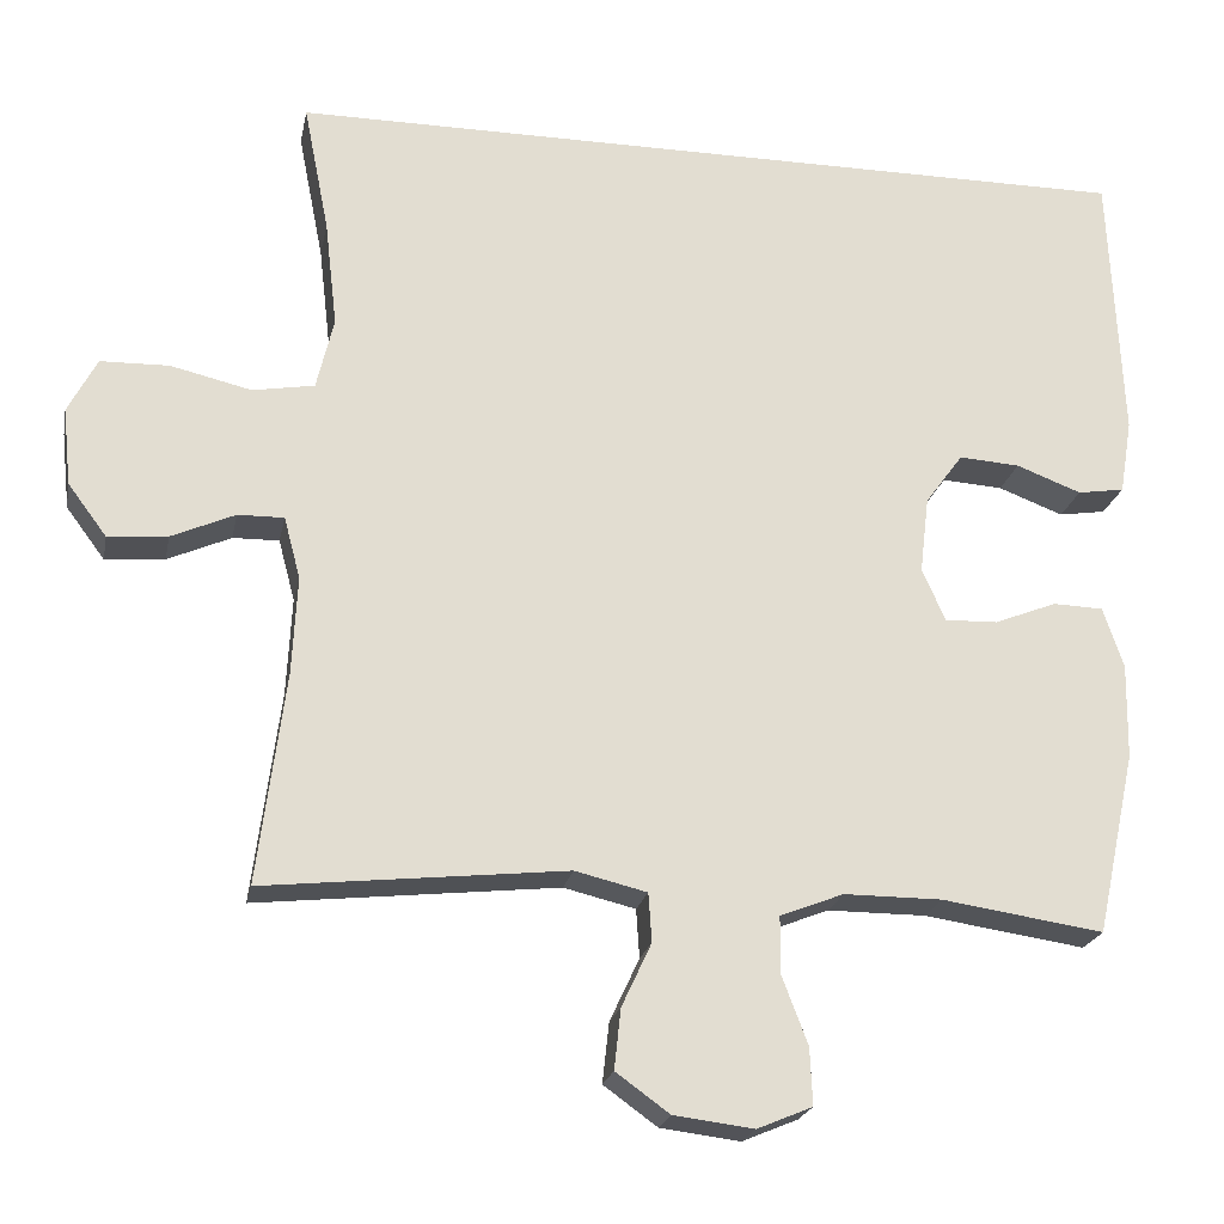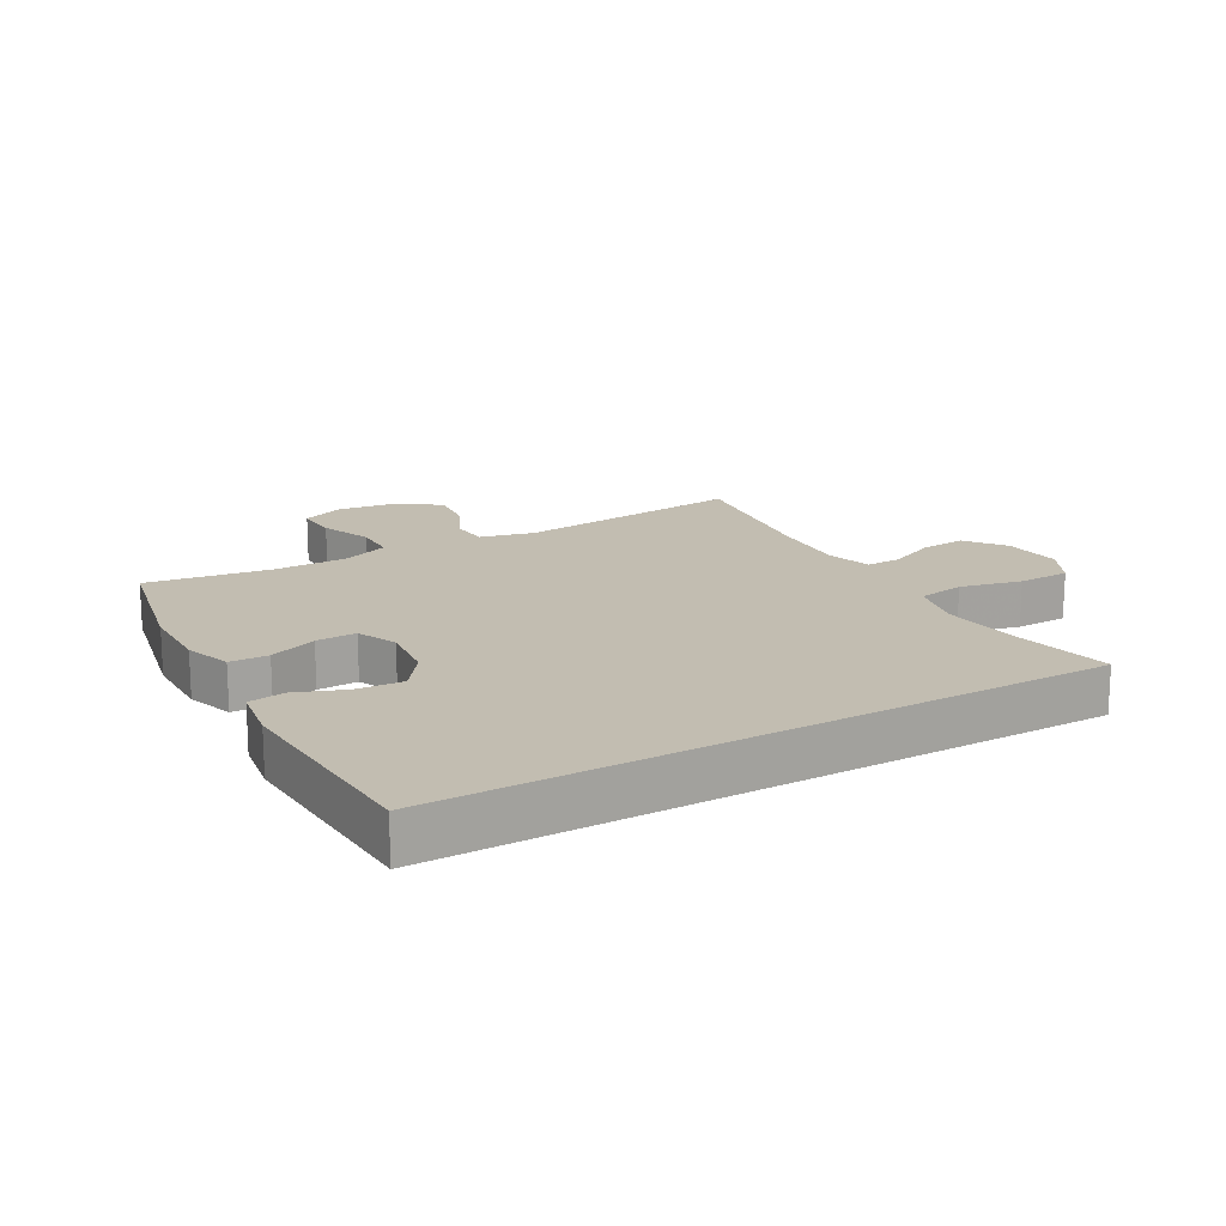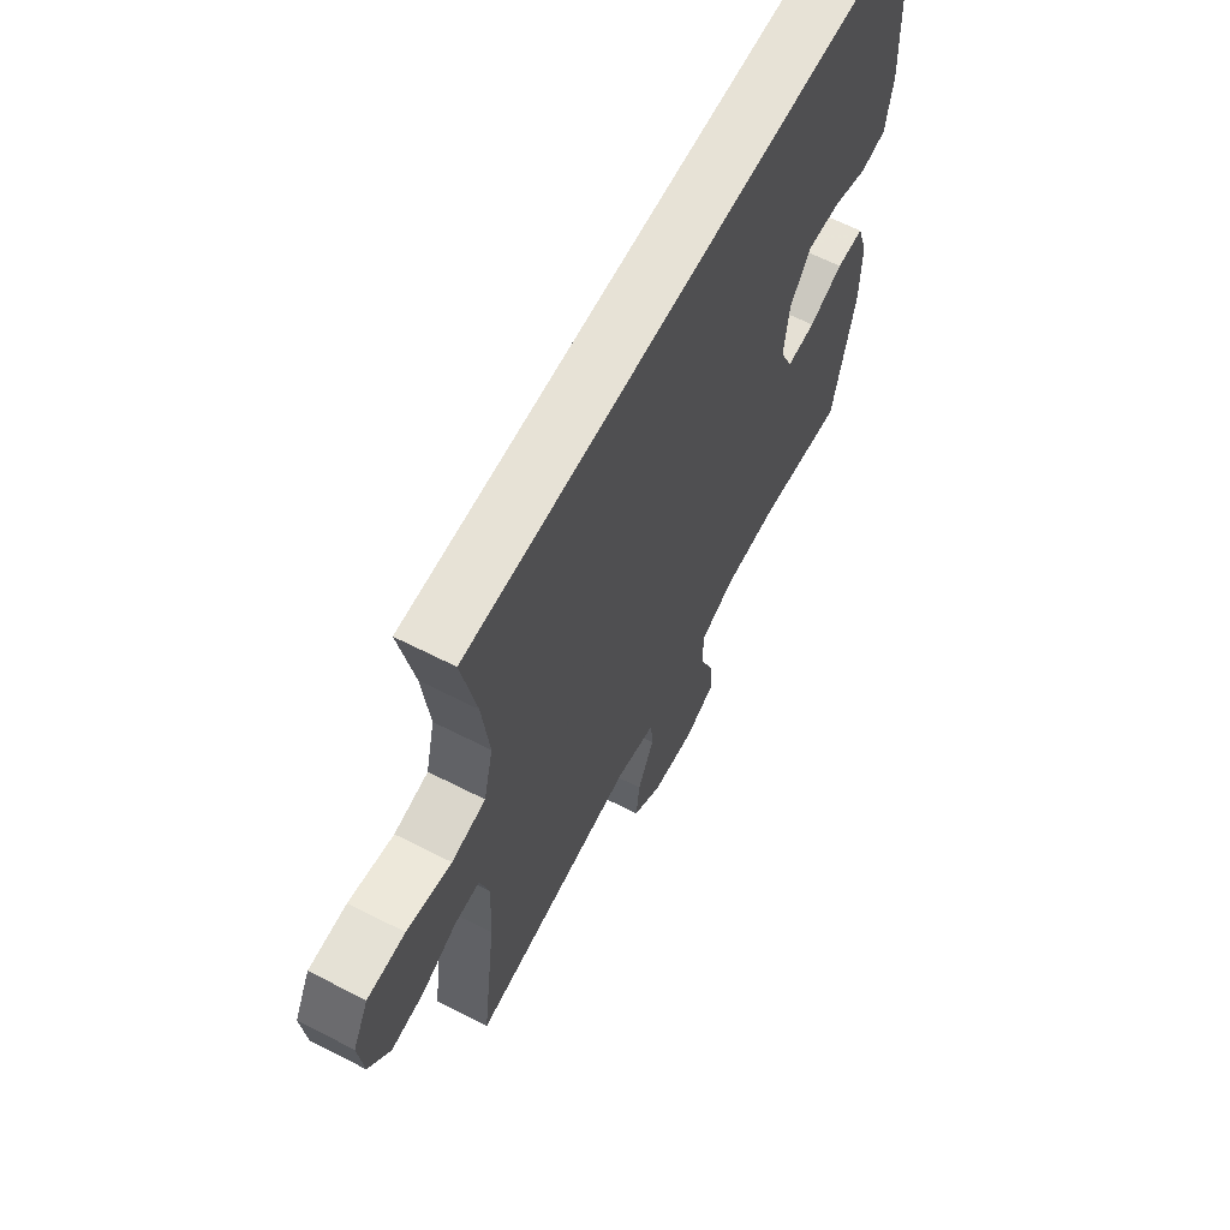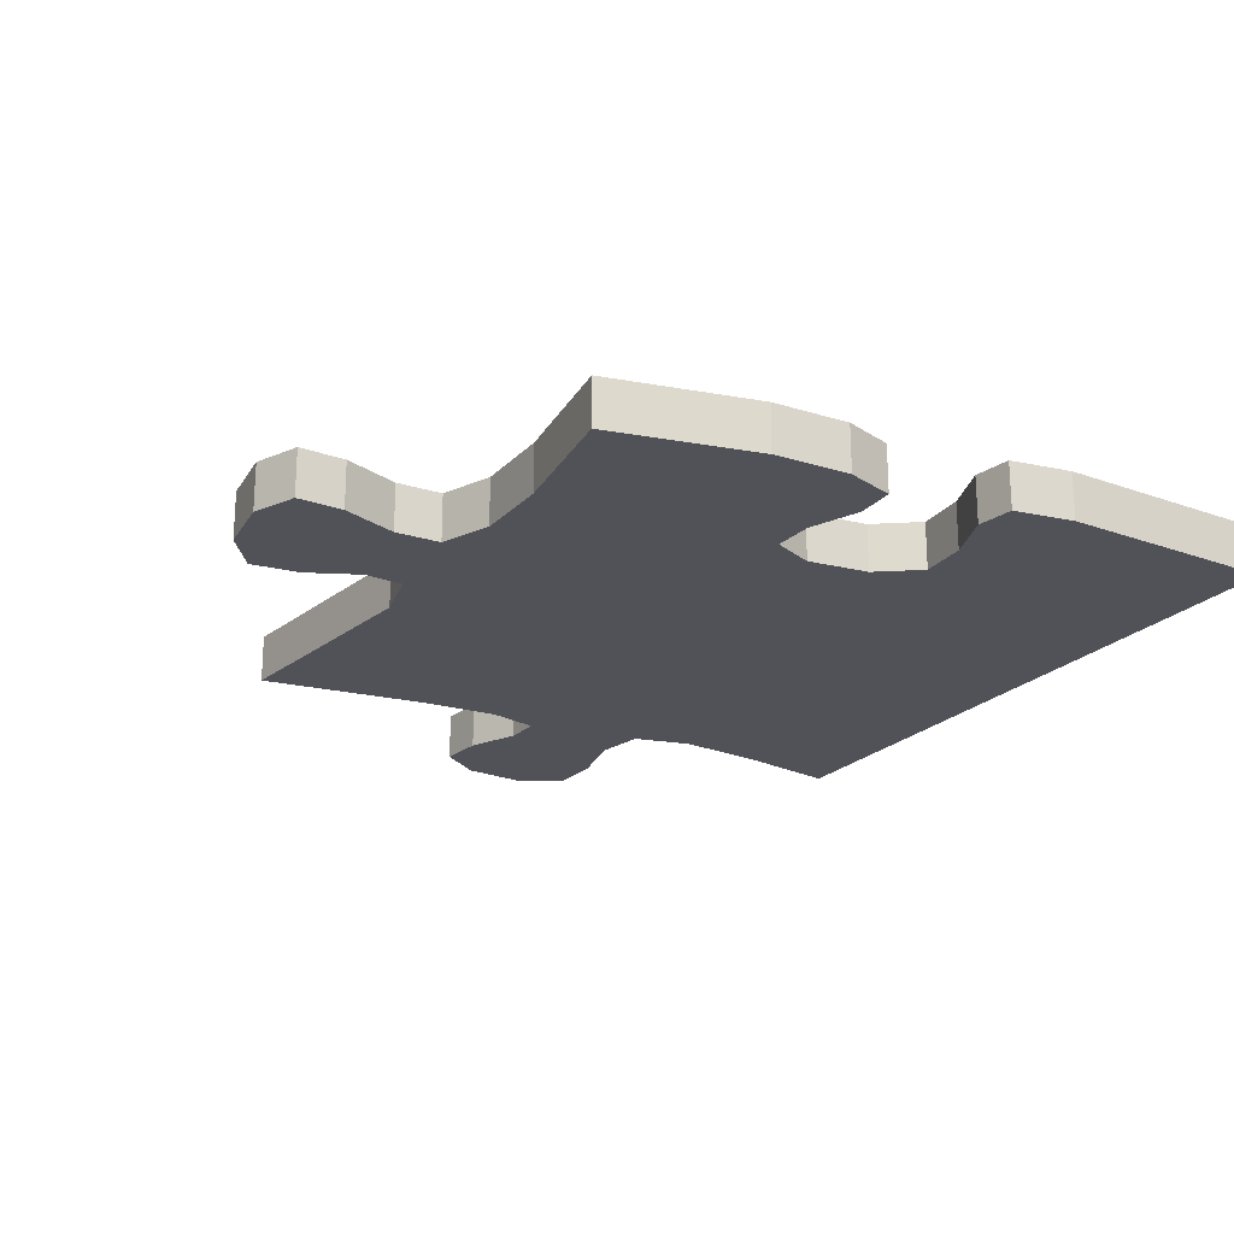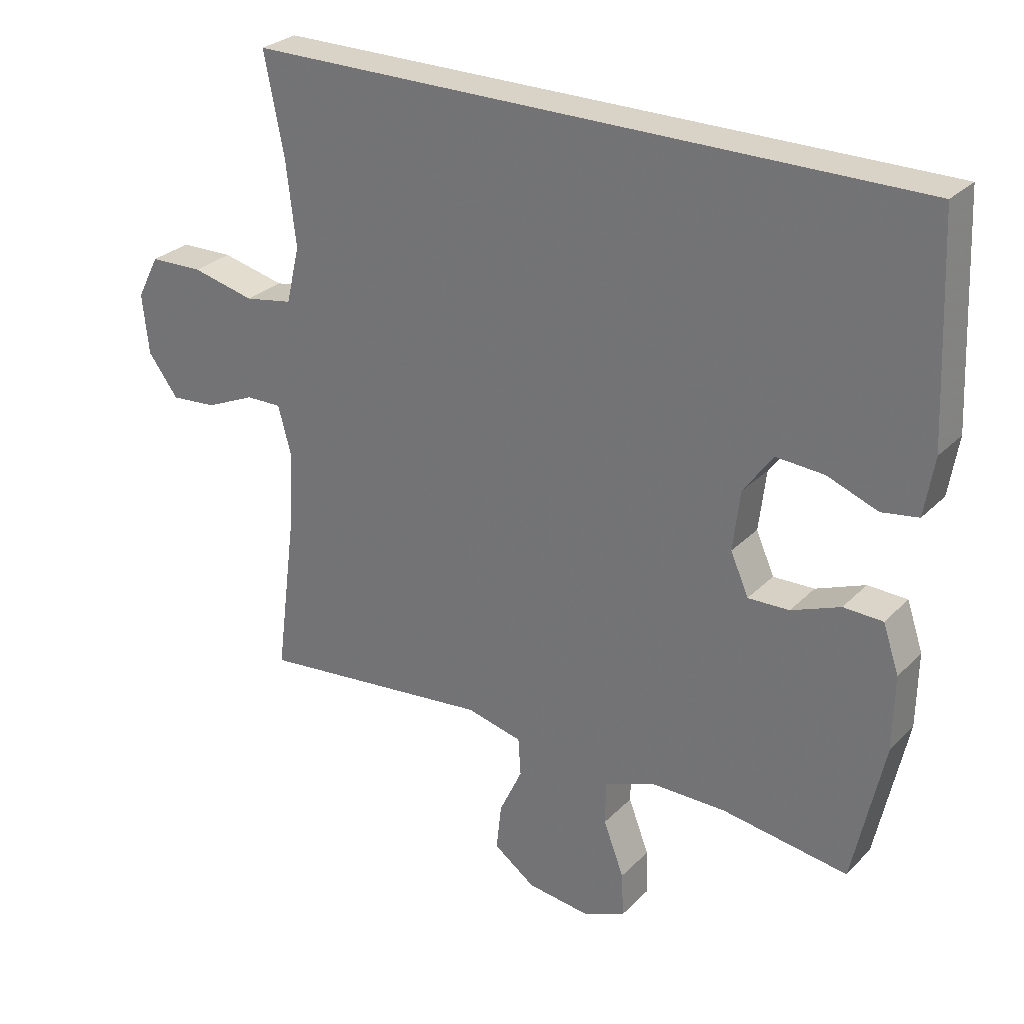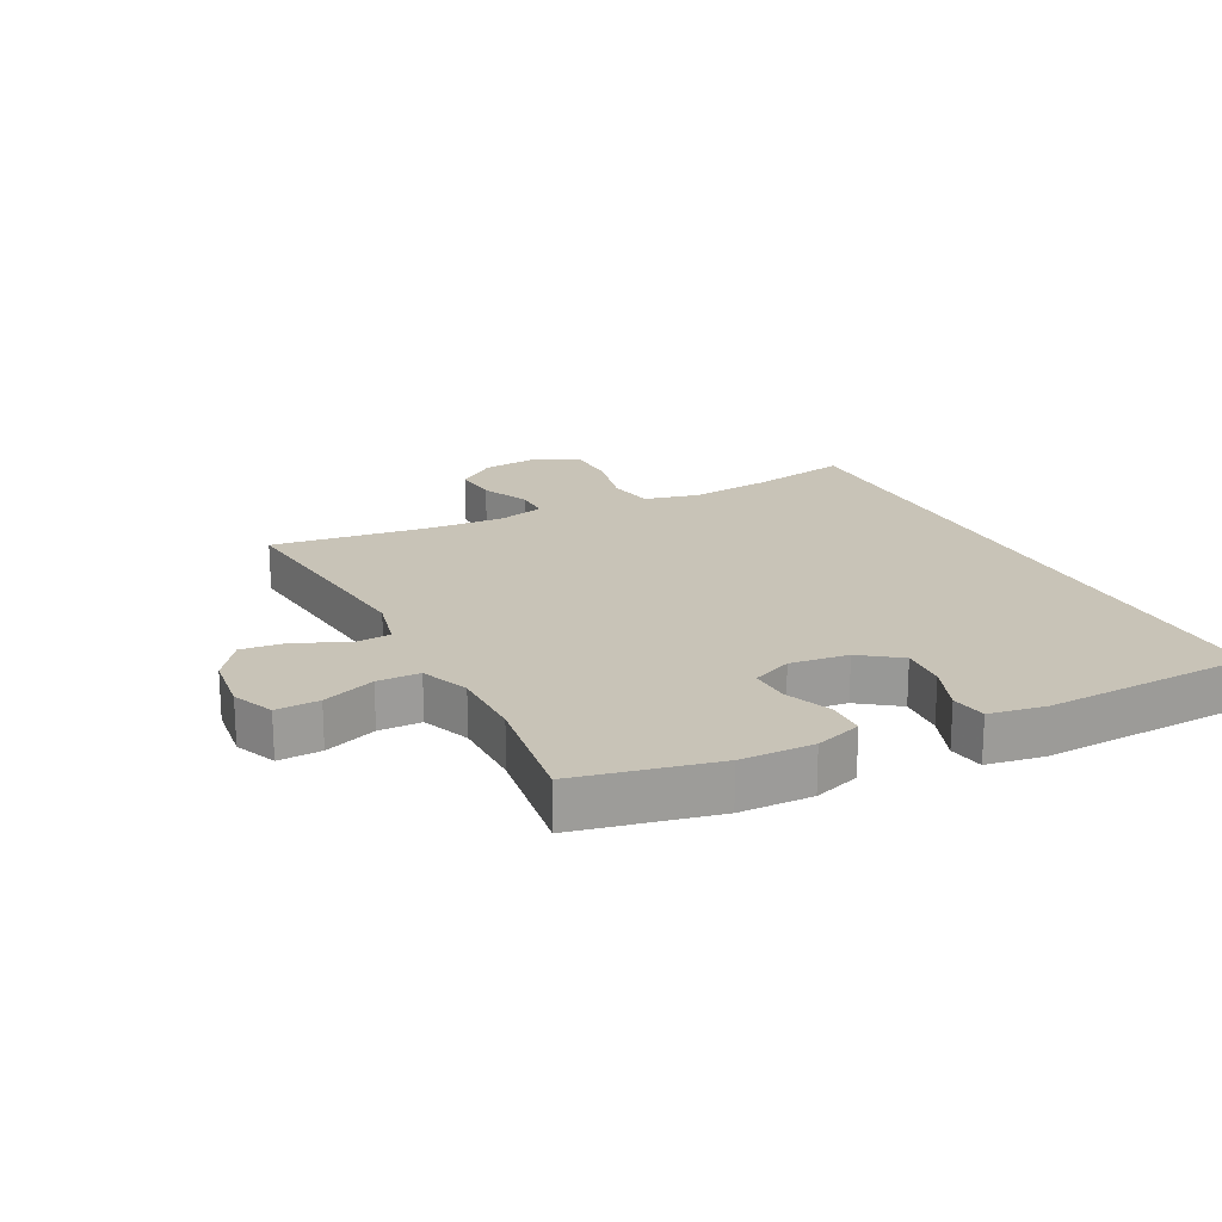
<metadata>
{"format":"obj","ext":"obj","renderer":"f3d","projection":"perspective","resolution":1024,"background":"white","views":[{"elev":-21.7,"azim":168.9,"up":"+Z"},{"elev":17.0,"azim":-29.9,"up":"+Y"},{"elev":63.5,"azim":117.3,"up":"+Z"},{"elev":-21.5,"azim":-120.3,"up":"+Y"},{"elev":28.0,"azim":-145.6,"up":"+Z"},{"elev":19.7,"azim":-117.0,"up":"+Y"}]}
</metadata>
<code>
v -0.5 0.07 -0.5
v -0.548 0.07 -0.278
v -0.55 0.07 -0.162
v -0.525 0.07 -0.088
v -0.464 0.07 -0.086
v -0.388 0.07 -0.116
v -0.324 0.07 -0.118
v -0.296 0.07 -0.054
v -0.307 0.07 0.039
v -0.353 0.07 0.102
v -0.427 0.07 0.097
v -0.506 0.07 0.067
v -0.563 0.07 0.076
v -0.578 0.07 0.167
v -0.563 0.07 0.5
v 0.477 0.07 0.5
v 0.446 0.07 0.343
v 0.431 0.07 0.213
v 0.452 0.07 0.125
v 0.527 0.07 0.112
v 0.625 0.07 0.135
v 0.708 0.07 0.133
v 0.743 0.07 0.066
v 0.733 0.07 -0.028
v 0.686 0.07 -0.091
v 0.614 0.07 -0.085
v 0.537 0.07 -0.051
v 0.481 0.07 -0.05
v 0.461 0.07 -0.125
v 0.467 0.07 -0.244
v 0.5 0.07 -0.5
v 0.134 0.07 -0.461
v 0.047 0.07 -0.482
v 0.043 0.07 -0.541
v 0.079 0.07 -0.618
v 0.087 0.07 -0.691
v 0.022 0.07 -0.738
v -0.075 0.07 -0.75
v -0.142 0.07 -0.722
v -0.139 0.07 -0.653
v -0.107 0.07 -0.569
v -0.108 0.07 -0.501
v -0.185 0.07 -0.471
v -0.304 0.07 -0.471
v -0.5 0 -0.5
v -0.548 0 -0.278
v -0.55 0 -0.162
v -0.525 0 -0.088
v -0.464 0 -0.086
v -0.388 0 -0.116
v -0.324 0 -0.118
v -0.296 0 -0.054
v -0.307 0 0.039
v -0.353 0 0.102
v -0.427 0 0.097
v -0.506 0 0.067
v -0.563 0 0.076
v -0.578 0 0.167
v -0.563 0 0.5
v 0.477 0 0.5
v 0.446 0 0.343
v 0.431 0 0.213
v 0.452 0 0.125
v 0.527 0 0.112
v 0.625 0 0.135
v 0.708 0 0.133
v 0.743 0 0.066
v 0.733 0 -0.028
v 0.686 0 -0.091
v 0.614 0 -0.085
v 0.537 0 -0.051
v 0.481 0 -0.05
v 0.461 0 -0.125
v 0.467 0 -0.244
v 0.5 0 -0.5
v 0.134 0 -0.461
v 0.047 0 -0.482
v 0.043 0 -0.541
v 0.079 0 -0.618
v 0.087 0 -0.691
v 0.022 0 -0.738
v -0.075 0 -0.75
v -0.142 0 -0.722
v -0.139 0 -0.653
v -0.107 0 -0.569
v -0.108 0 -0.501
v -0.185 0 -0.471
v -0.304 0 -0.471
f 39 40 41
f 38 39 41
f 37 38 41
f 36 37 41
f 35 36 41
f 34 35 41
f 33 34 41 42
f 32 33 42 43
f 30 31 32
f 32 43 44
f 30 32 44
f 29 30 44
f 25 26 27
f 24 25 27
f 23 24 27
f 22 23 27
f 21 22 27
f 20 21 27
f 19 20 27 28
f 44 1 2
f 29 44 2
f 28 29 2
f 19 28 2
f 18 19 2
f 14 15 16
f 13 14 16
f 12 13 16
f 11 12 16
f 10 11 16 17
f 4 5 6
f 3 4 6
f 2 3 6
f 2 6 7
f 18 2 7
f 9 10 17 18
f 8 9 18
f 7 8 18
f 85 84 83
f 85 83 82
f 85 82 81
f 85 81 80
f 85 80 79
f 85 79 78
f 86 85 78 77
f 87 86 77 76
f 76 75 74
f 88 87 76
f 88 76 74
f 88 74 73
f 71 70 69
f 71 69 68
f 71 68 67
f 71 67 66
f 71 66 65
f 71 65 64
f 72 71 64 63
f 46 45 88
f 46 88 73
f 46 73 72
f 46 72 63
f 46 63 62
f 60 59 58
f 60 58 57
f 60 57 56
f 60 56 55
f 61 60 55 54
f 50 49 48
f 50 48 47
f 50 47 46
f 51 50 46
f 51 46 62
f 62 61 54 53
f 62 53 52
f 62 52 51
f 1 45 46 2
f 2 46 47 3
f 3 47 48 4
f 4 48 49 5
f 5 49 50 6
f 6 50 51 7
f 7 51 52 8
f 8 52 53 9
f 9 53 54 10
f 10 54 55 11
f 11 55 56 12
f 12 56 57 13
f 13 57 58 14
f 14 58 59 15
f 15 59 60 16
f 16 60 61 17
f 17 61 62 18
f 18 62 63 19
f 19 63 64 20
f 20 64 65 21
f 21 65 66 22
f 22 66 67 23
f 23 67 68 24
f 24 68 69 25
f 25 69 70 26
f 26 70 71 27
f 27 71 72 28
f 28 72 73 29
f 29 73 74 30
f 30 74 75 31
f 31 75 76 32
f 32 76 77 33
f 33 77 78 34
f 34 78 79 35
f 35 79 80 36
f 36 80 81 37
f 37 81 82 38
f 38 82 83 39
f 39 83 84 40
f 40 84 85 41
f 41 85 86 42
f 42 86 87 43
f 43 87 88 44
f 44 88 45 1

</code>
